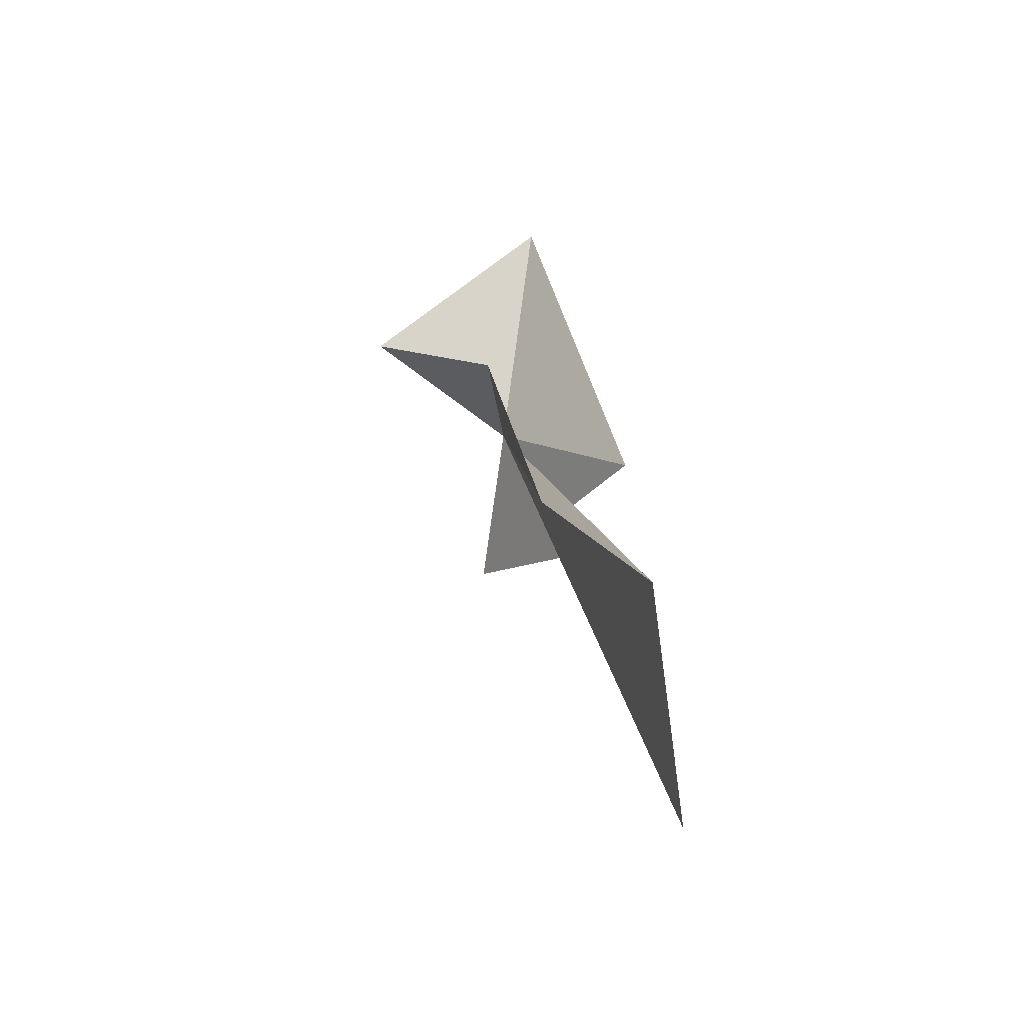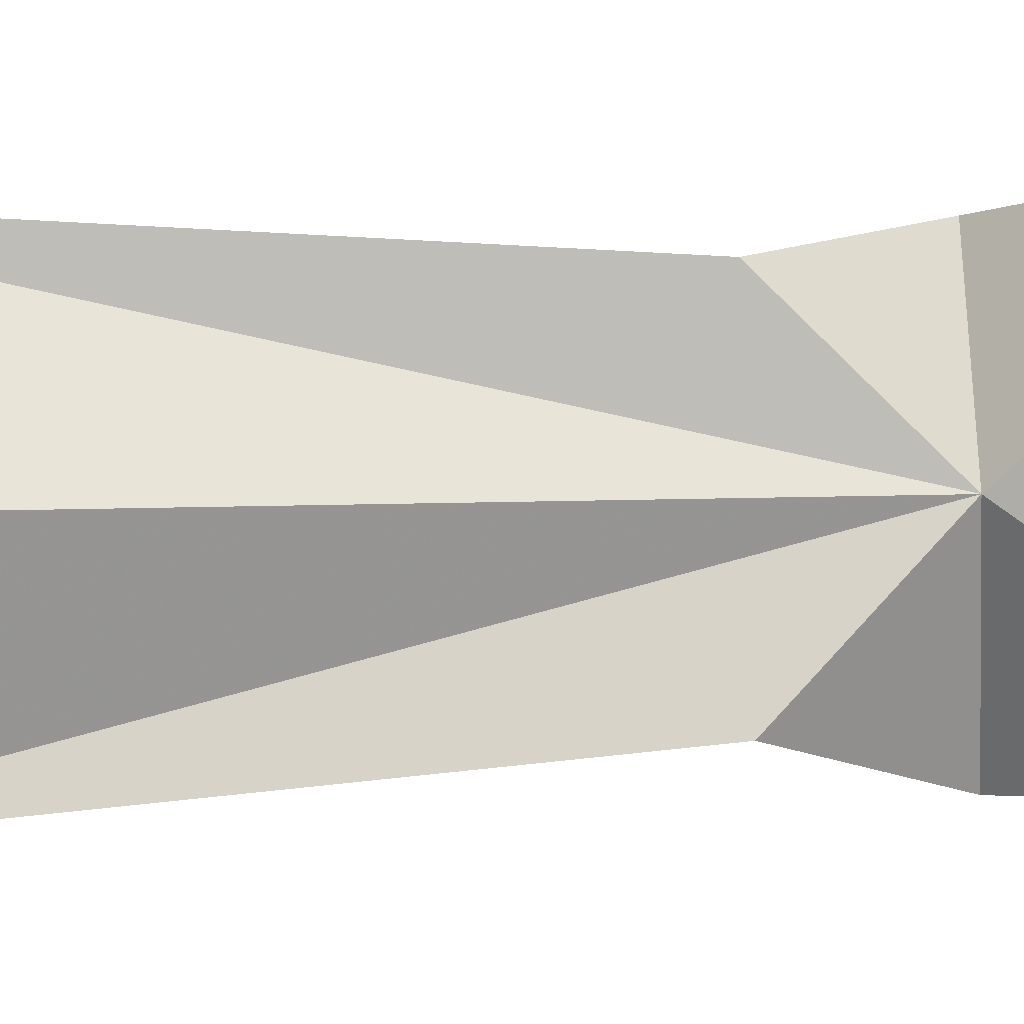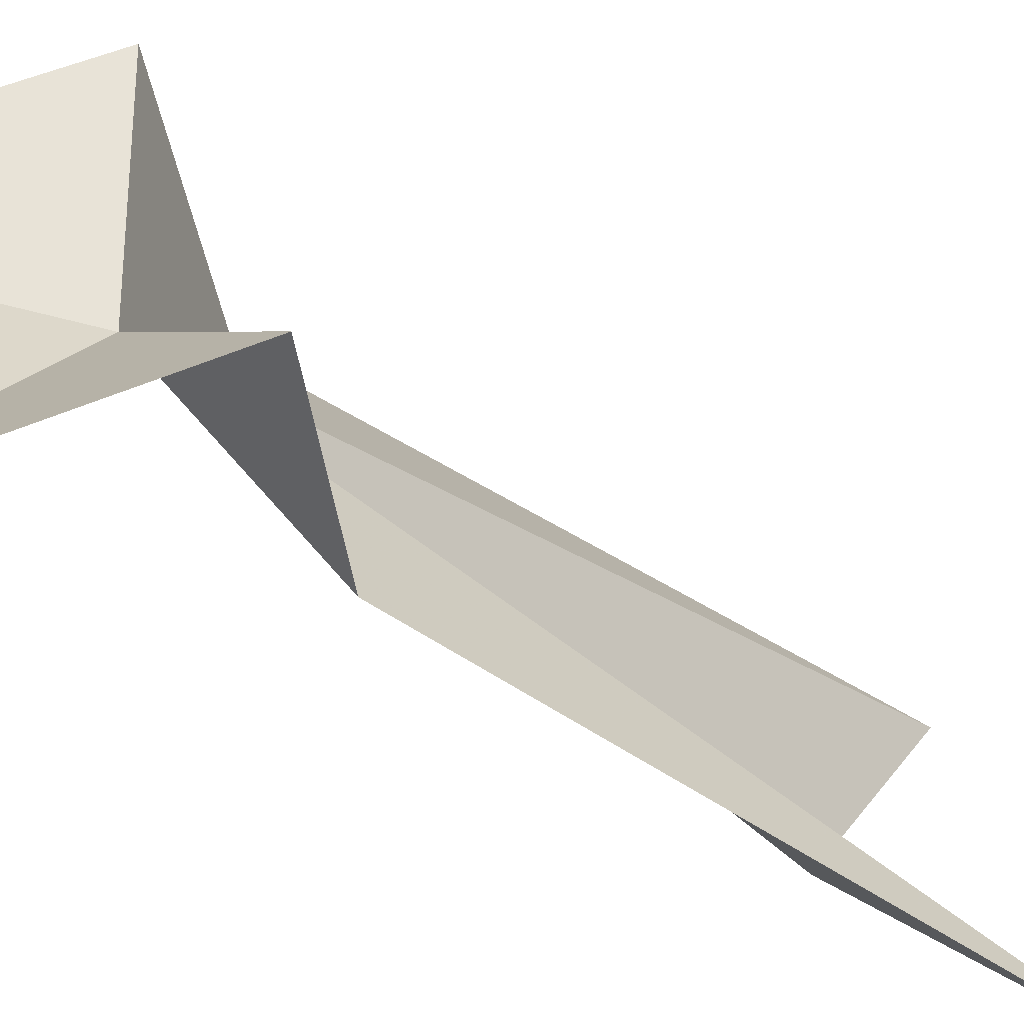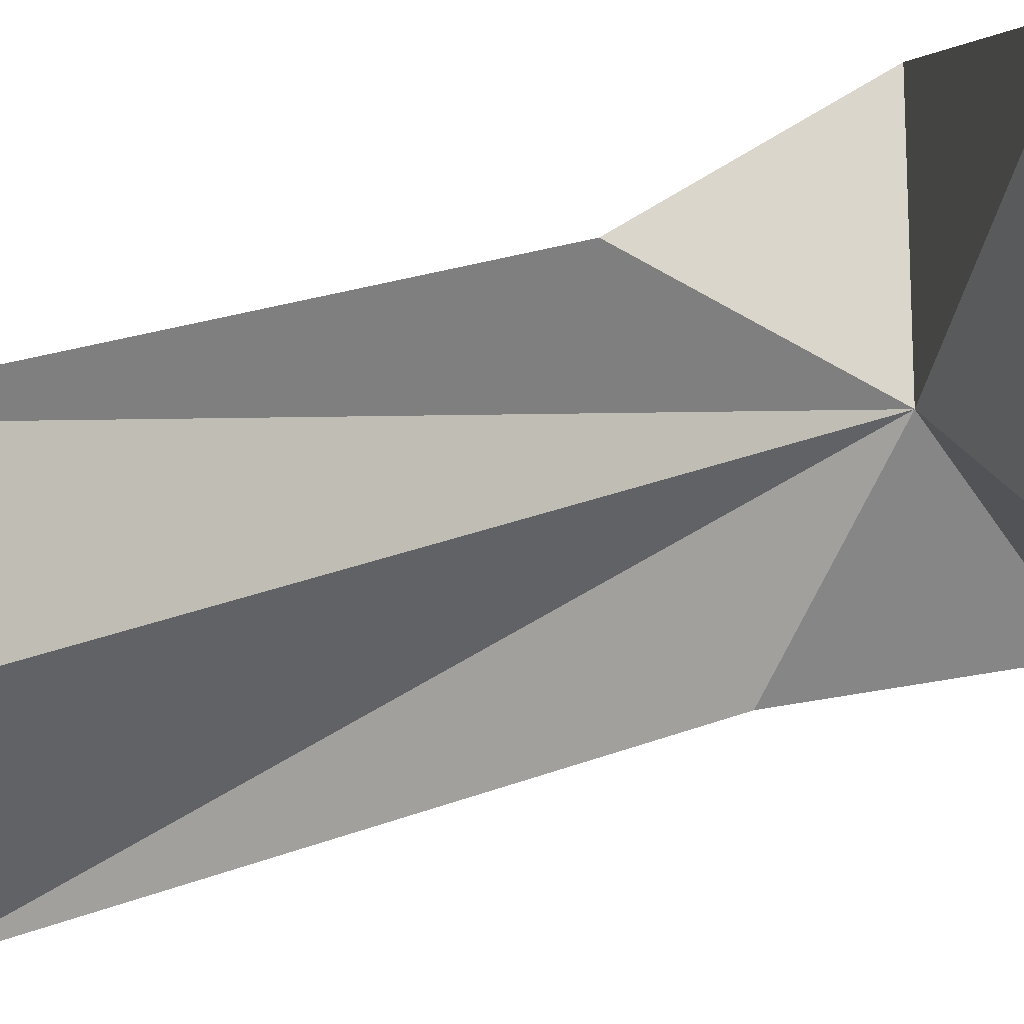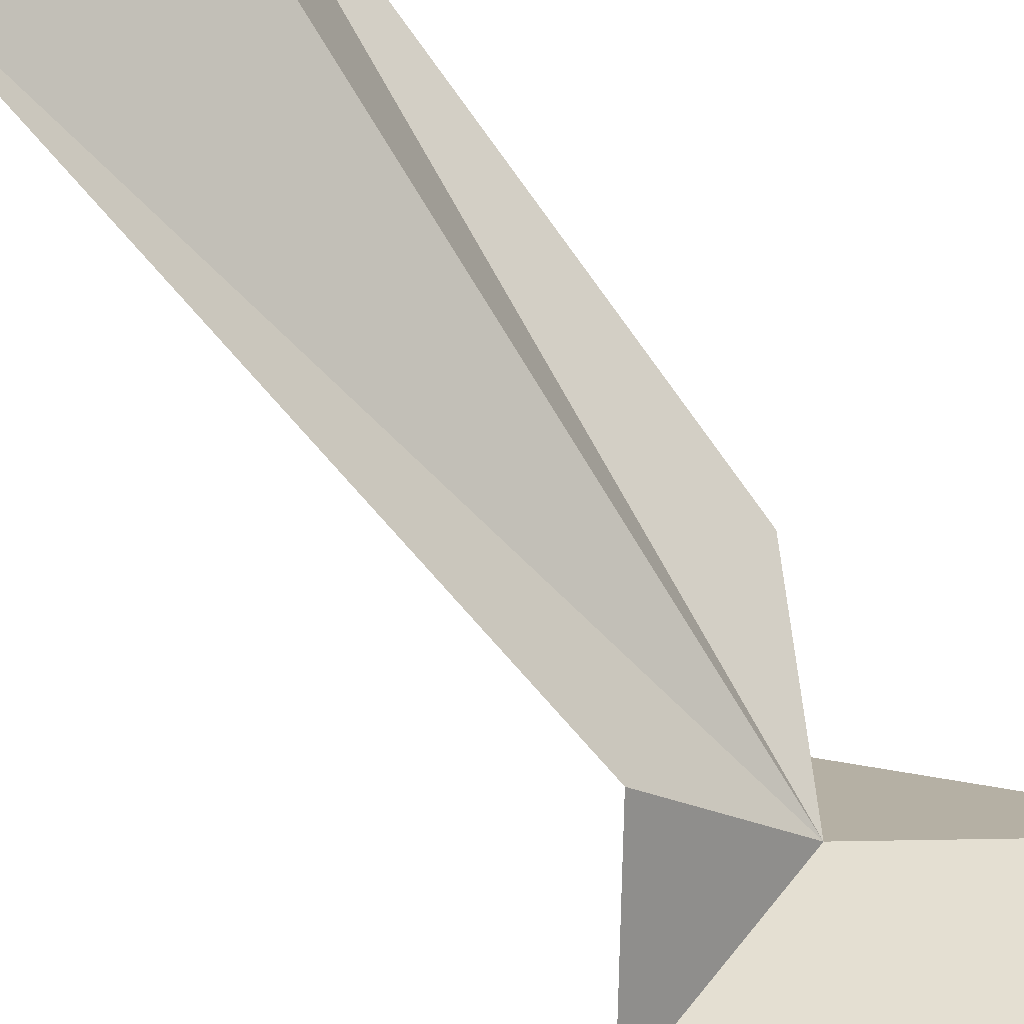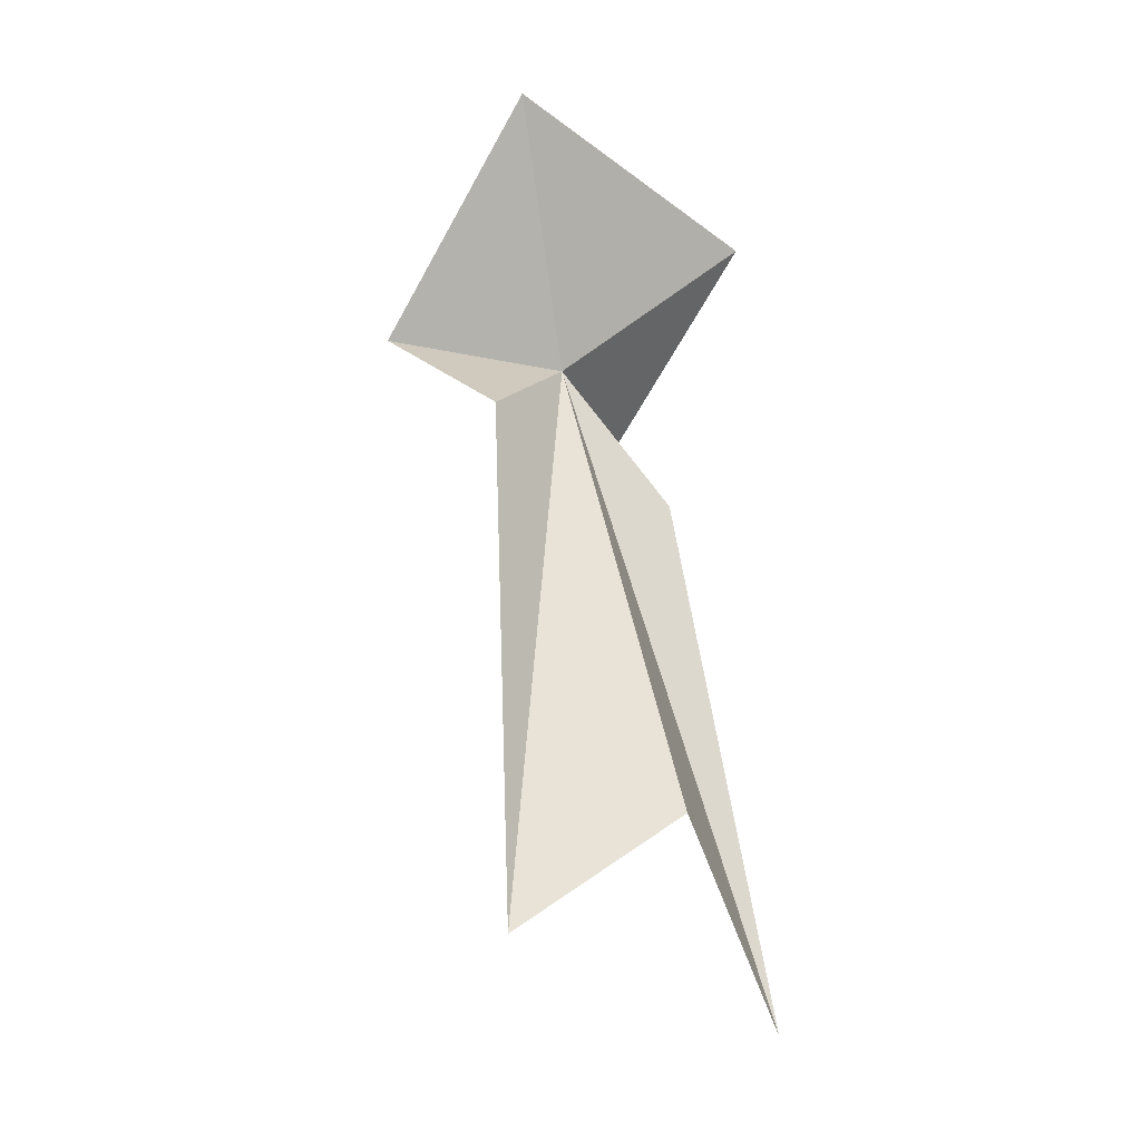
<metadata>
{"format":"obj","ext":"obj","renderer":"f3d","projection":"perspective","resolution":1024,"background":"white","views":[{"elev":-67.7,"azim":52.2,"up":"+Y"},{"elev":-33.2,"azim":93.4,"up":"+Z"},{"elev":-33.0,"azim":-126.3,"up":"+Z"},{"elev":-17.1,"azim":128.9,"up":"+Z"},{"elev":-79.1,"azim":44.5,"up":"+Z"},{"elev":-31.8,"azim":73.9,"up":"+Y"}]}
</metadata>
<code>
v 22 220 -12.7
v 17.32 203 -30
v 23.09 124 -40
v 46.19 248 2.276e-14
v 23.09 248 -40
v 22 220 12.7
v 2.816e-15 220 -25.4
v 34.64 203 -1.243e-13
v 40 144 -23.09
v 46.19 124 -7.638e-13
f 1 3 2
f 1 5 4
f 1 4 6
f 1 7 5
f 1 6 8
f 1 2 7
f 1 9 3
f 1 10 9
f 1 8 10

</code>
